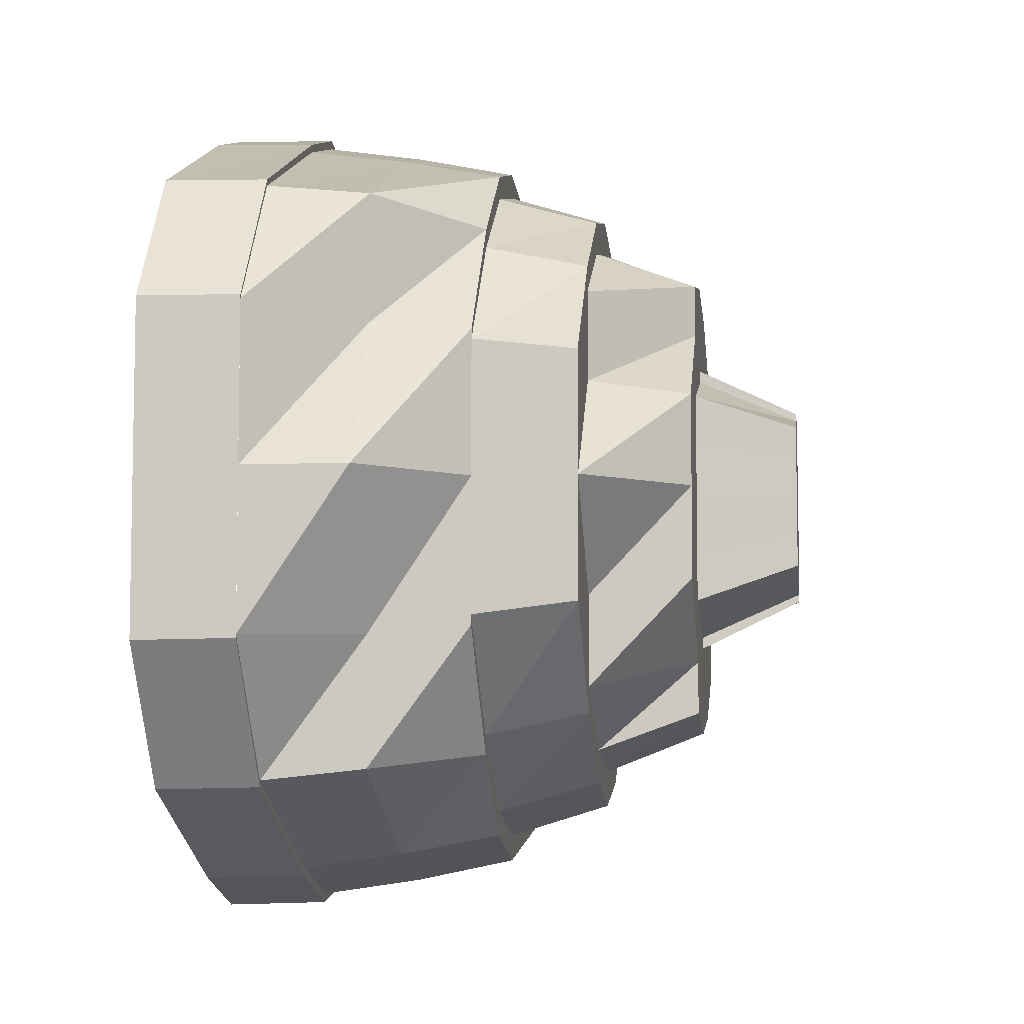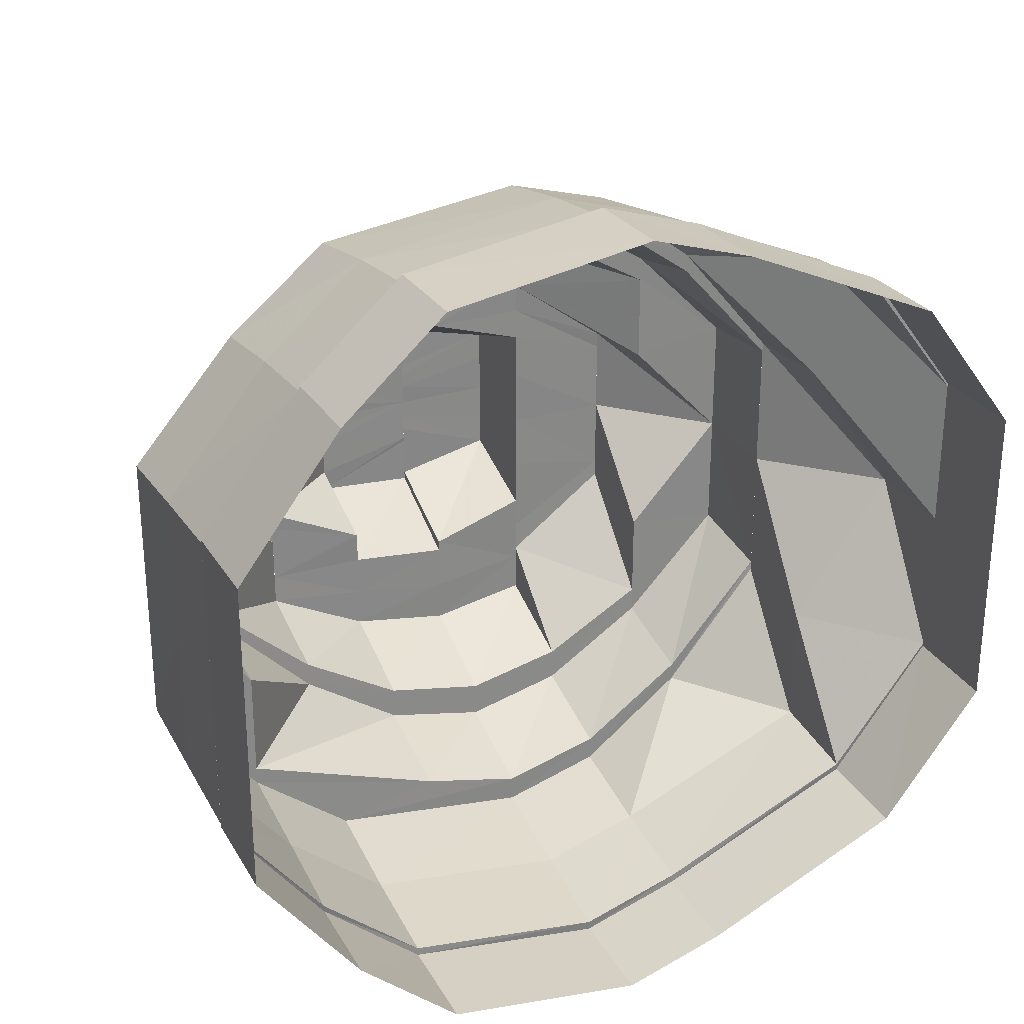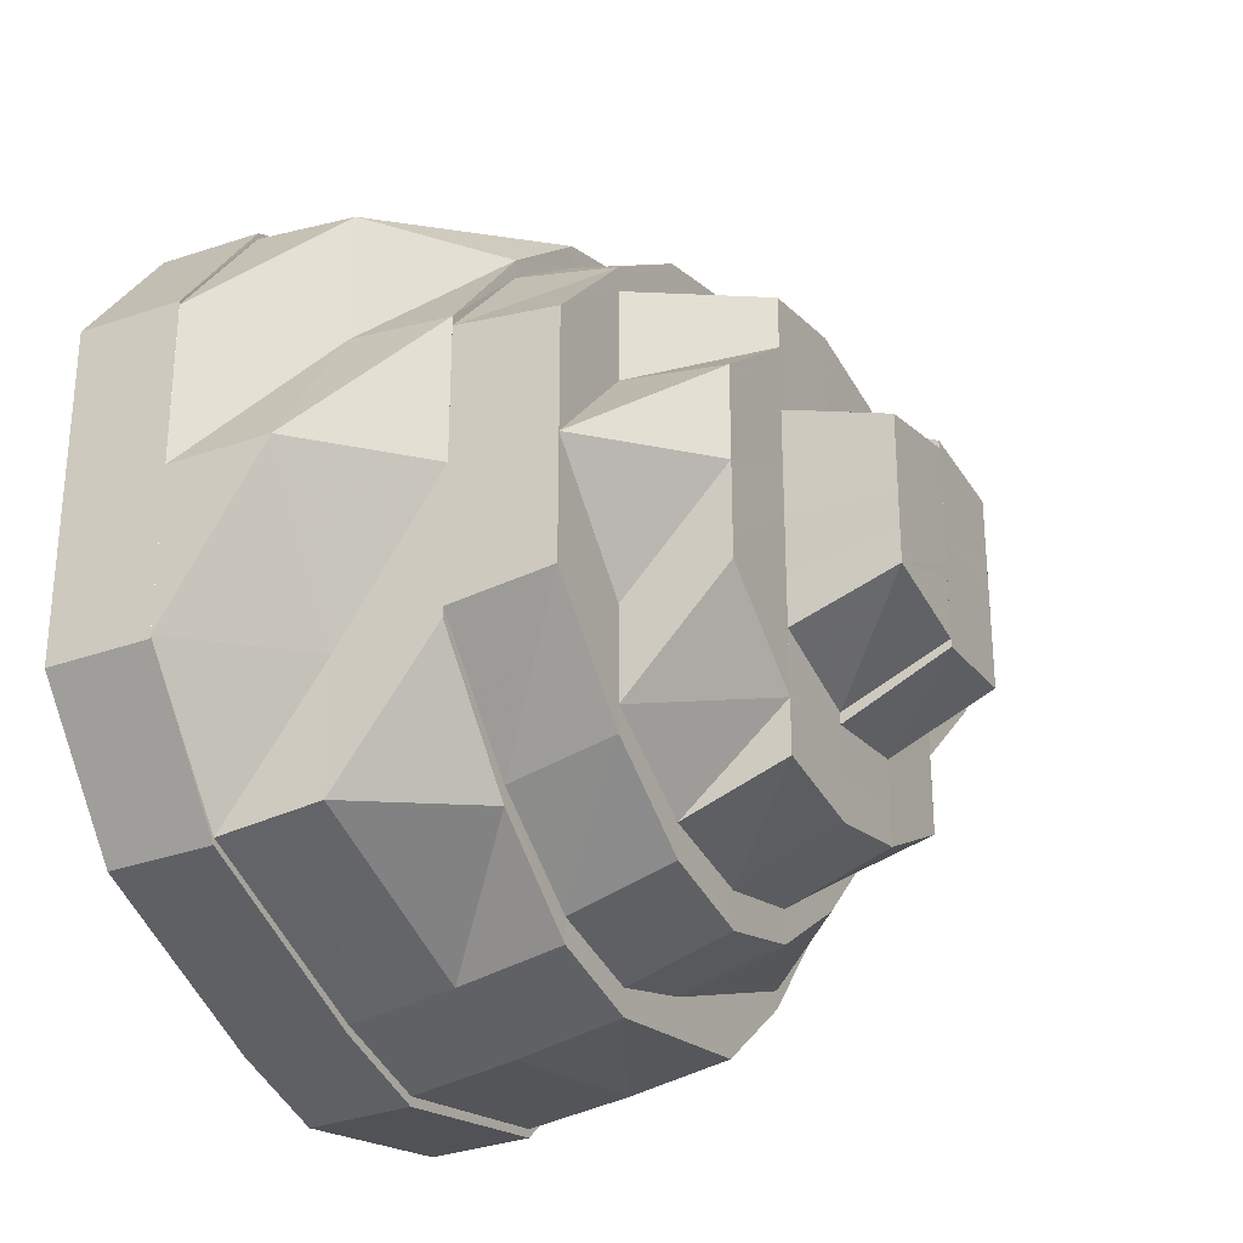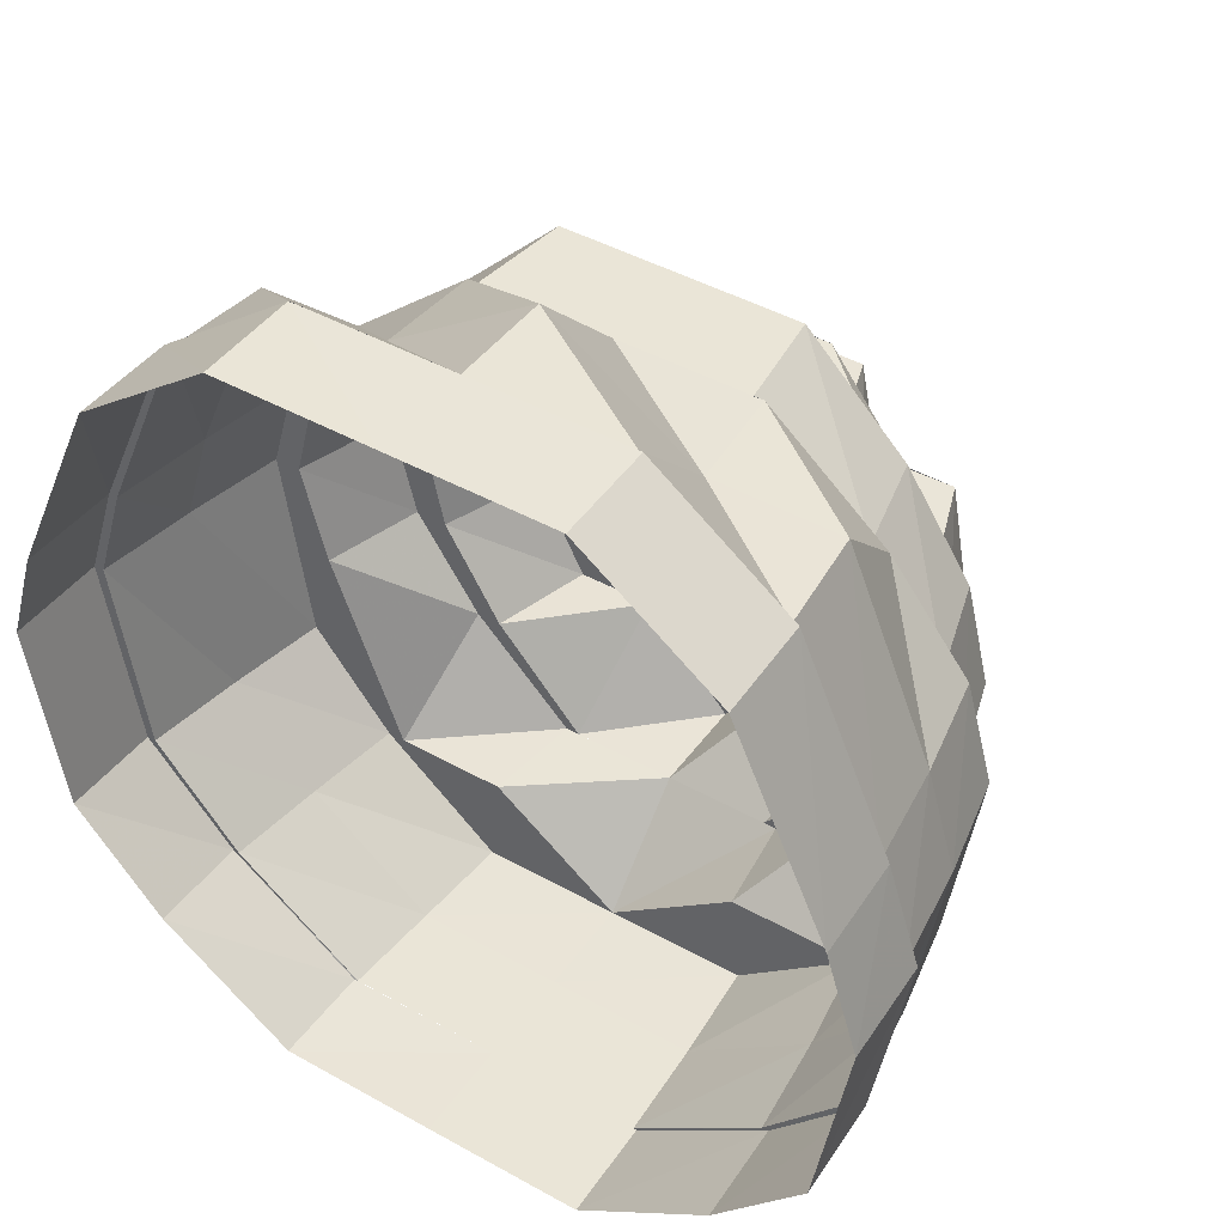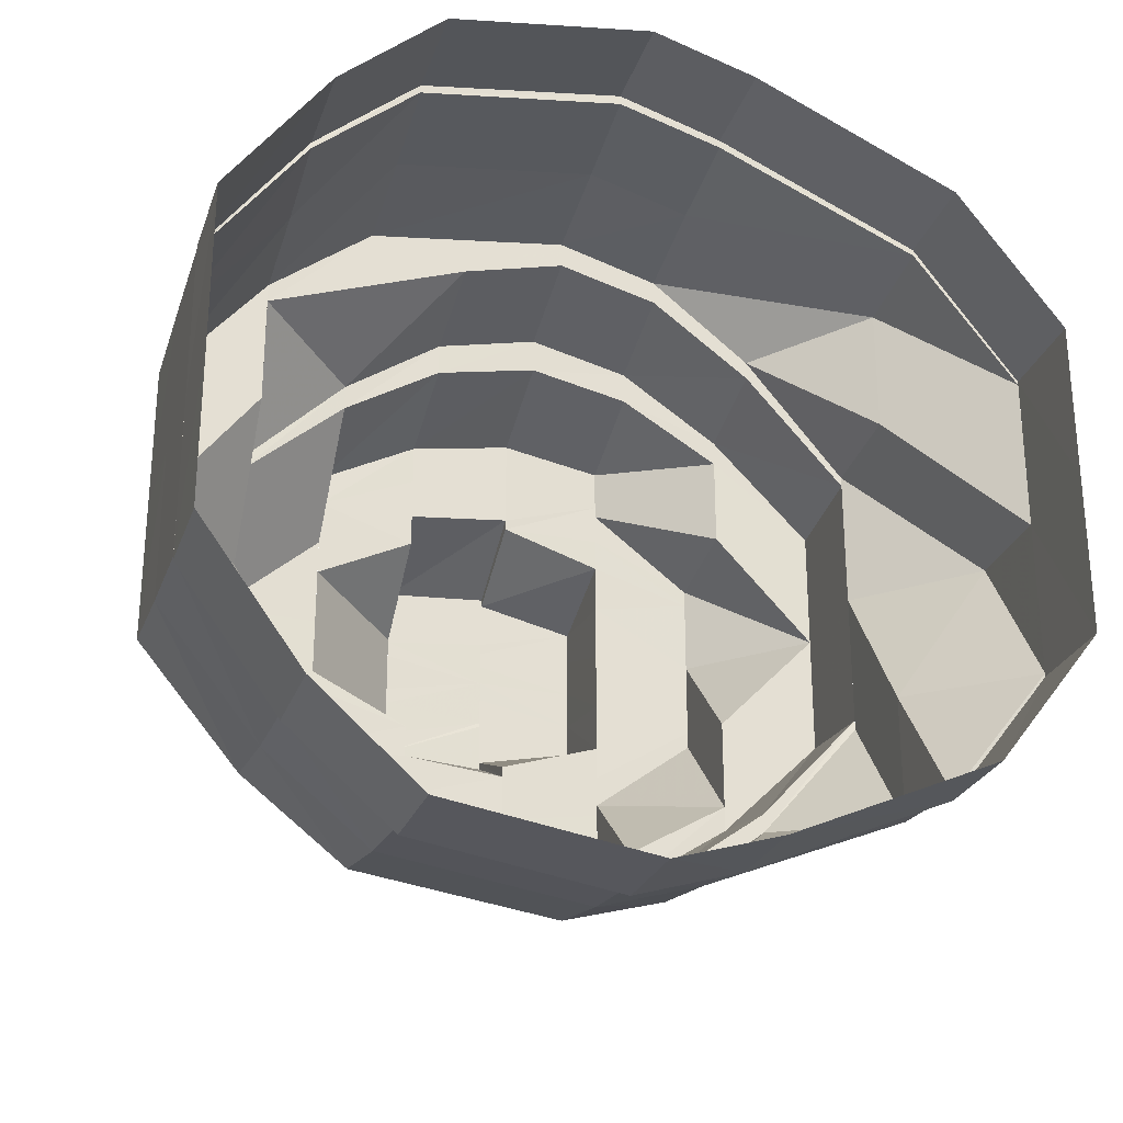
<metadata>
{"format":"obj","ext":"obj","renderer":"f3d","projection":"perspective","resolution":1024,"background":"white","views":[{"elev":-6.6,"azim":-172.9,"up":"+Z"},{"elev":27.9,"azim":65.1,"up":"+Z"},{"elev":-28.4,"azim":-152.4,"up":"+Z"},{"elev":44.0,"azim":123.2,"up":"+Y"},{"elev":-27.1,"azim":73.0,"up":"+Z"}]}
</metadata>
<code>
o 18859
v 2169 1868 8.167
v 2169 1868 8.152
v 2169 1868 8.167
v 2169 1868 8.152
v 2169 1868 8.138
v 2169 1868 8.183
v 2169 1868 8.183
v 2169 1868 8.196
v 2169 1868 8.183
v 2169 1868 8.196
v 2169 1868 8.183
v 2169 1868 8.205
v 2169 1868 8.196
v 2169 1868 8.197
v 2169 1868 8.205
v 2169 1868 8.208
v 2169 1868 8.205
v 2169 1868 8.206
v 2169 1868 8.208
v 2169 1868 8.205
v 2169 1868 8.208
v 2169 1868 8.209
v 2169 1868 8.205
v 2169 1868 8.196
v 2169 1868 8.205
v 2169 1868 8.206
v 2169 1868 8.196
v 2169 1868 8.183
v 2169 1868 8.196
v 2169 1868 8.197
v 2169 1868 8.183
v 2169 1868 8.183
v 2169 1868 8.183
v 2169 1868 8.167
v 2169 1868 8.167
v 2169 1868 8.152
v 2169 1868 8.152
v 2169 1868 8.139
v 2169 1868 8.152
v 2169 1868 8.139
v 2169 1868 8.152
v 2169 1868 8.13
v 2169 1868 8.139
v 2169 1868 8.138
v 2169 1868 8.13
v 2169 1868 8.127
v 2169 1868 8.13
v 2169 1868 8.129
v 2169 1868 8.127
v 2169 1868 8.13
v 2169 1868 8.127
v 2169 1868 8.126
v 2169 1868 8.13
v 2169 1868 8.139
v 2169 1868 8.13
v 2169 1868 8.129
v 2169 1868 8.139
v 2169 1868 8.152
v 2169 1868 8.139
v 2169 1868 8.152
v 2169 1868 8.139
v 2169 1868 8.152
v 2169 1868 8.139
v 2169 1868 8.13
v 2169 1868 8.127
v 2169 1868 8.13
v 2169 1868 8.13
v 2169 1868 8.127
v 2169 1868 8.139
v 2169 1868 8.13
v 2169 1868 8.152
v 2169 1868 8.139
v 2169 1868 8.153
v 2169 1868 8.14
v 2169 1868 8.167
v 2169 1868 8.154
v 2169 1868 8.139
v 2169 1868 8.13
v 2169 1868 8.167
v 2169 1868 8.142
v 2169 1868 8.155
v 2169 1868 8.155
v 2169 1868 8.143
v 2169 1868 8.132
v 2169 1868 8.127
v 2169 1868 8.134
v 2169 1868 8.136
v 2169 1868 8.142
v 2169 1868 8.134
v 2169 1868 8.129
v 2169 1868 8.13
v 2169 1868 8.131
v 2169 1868 8.136
v 2169 1868 8.132
v 2169 1868 8.139
v 2169 1868 8.134
v 2169 1868 8.152
v 2169 1868 8.14
v 2169 1868 8.134
v 2169 1868 8.136
v 2169 1868 8.134
v 2169 1868 8.142
v 2169 1868 8.139
v 2169 1868 8.146
v 2169 1868 8.143
v 2169 1868 8.136
v 2169 1868 8.155
v 2169 1868 8.156
v 2169 1868 8.148
v 2169 1868 8.137
v 2169 1868 8.142
v 2169 1868 8.134
v 2169 1868 8.142
v 2169 1868 8.151
v 2169 1868 8.159
v 2169 1868 8.157
v 2169 1868 8.146
v 2169 1868 8.156
v 2169 1868 8.146
v 2169 1868 8.167
v 2169 1868 8.178
v 2169 1868 8.176
v 2169 1868 8.16
v 2169 1868 8.154
v 2169 1868 8.167
v 2169 1868 8.162
v 2169 1868 8.167
v 2169 1868 8.167
v 2169 1868 8.167
v 2169 1868 8.162
v 2169 1868 8.173
v 2169 1868 8.178
v 2169 1868 8.175
v 2169 1868 8.173
v 2169 1868 8.174
v 2169 1868 8.171
v 2169 1868 8.167
v 2169 1868 8.164
v 2169 1868 8.181
v 2169 1868 8.178
v 2169 1868 8.157
v 2169 1868 8.161
v 2169 1868 8.164
v 2169 1868 8.184
v 2169 1868 8.176
v 2169 1868 8.181
v 2169 1868 8.185
v 2169 1868 8.177
v 2169 1868 8.177
v 2169 1868 8.174
v 2169 1868 8.182
v 2169 1868 8.181
v 2169 1868 8.172
v 2169 1868 8.177
v 2169 1868 8.182
v 2169 1868 8.177
v 2169 1868 8.171
v 2169 1868 8.171
v 2169 1868 8.178
v 2169 1868 8.173
v 2169 1868 8.167
v 2169 1868 8.169
v 2169 1868 8.174
v 2169 1868 8.171
v 2169 1868 8.167
v 2169 1868 8.171
v 2169 1868 8.169
v 2169 1868 8.167
v 2169 1868 8.162
v 2169 1868 8.167
v 2169 1868 8.164
v 2169 1868 8.161
v 2169 1868 8.166
v 2169 1868 8.161
v 2169 1868 8.164
v 2169 1868 8.158
v 2169 1868 8.153
v 2169 1868 8.158
v 2169 1868 8.154
v 2169 1868 8.153
v 2169 1868 8.15
v 2169 1868 8.148
v 2169 1868 8.15
v 2169 1868 8.154
v 2169 1868 8.153
v 2169 1868 8.158
v 2169 1868 8.154
v 2169 1868 8.154
v 2169 1868 8.157
v 2169 1868 8.151
v 2169 1868 8.146
v 2169 1868 8.144
v 2169 1868 8.14
v 2169 1868 8.142
v 2169 1868 8.139
v 2169 1868 8.146
v 2169 1868 8.148
v 2169 1868 8.146
v 2169 1868 8.156
v 2169 1868 8.157
v 2169 1868 8.159
v 2169 1868 8.156
v 2169 1868 8.167
v 2169 1868 8.155
v 2169 1868 8.167
v 2169 1868 8.167
v 2169 1868 8.159
v 2169 1868 8.167
v 2169 1868 8.181
v 2169 1868 8.181
v 2169 1868 8.193
v 2169 1868 8.179
v 2169 1868 8.192
v 2169 1868 8.201
v 2169 1868 8.189
v 2169 1868 8.178
v 2169 1868 8.167
v 2169 1868 8.199
v 2169 1868 8.201
v 2169 1868 8.176
v 2169 1868 8.187
v 2169 1868 8.167
v 2169 1868 8.184
v 2169 1868 8.16
v 2169 1868 8.159
v 2169 1868 8.167
v 2169 1868 8.157
v 2169 1868 8.162
v 2169 1868 8.158
v 2169 1868 8.161
v 2169 1868 8.154
v 2169 1868 8.157
v 2169 1868 8.161
v 2169 1868 8.164
v 2169 1868 8.167
v 2169 1868 8.173
v 2169 1868 8.171
v 2169 1868 8.178
v 2169 1868 8.174
v 2169 1868 8.181
v 2169 1868 8.181
v 2169 1868 8.177
v 2169 1868 8.181
v 2169 1868 8.185
v 2169 1868 8.166
v 2169 1868 8.164
v 2169 1868 8.163
v 2169 1868 8.158
v 2169 1868 8.161
v 2169 1868 8.163
v 2169 1868 8.158
v 2169 1868 8.158
v 2169 1868 8.154
v 2169 1868 8.158
v 2169 1868 8.189
v 2169 1868 8.193
v 2169 1868 8.191
v 2169 1868 8.196
v 2169 1868 8.195
v 2169 1868 8.198
v 2169 1868 8.201
v 2169 1868 8.204
v 2169 1868 8.199
v 2169 1868 8.206
v 2169 1868 8.201
v 2169 1868 8.203
v 2169 1868 8.205
v 2169 1868 8.205
v 2169 1868 8.196
v 2169 1868 8.183
v 2169 1868 8.196
v 2169 1868 8.208
v 2169 1868 8.208
v 2169 1868 8.205
v 2169 1868 8.205
v 2169 1868 8.196
v 2169 1868 8.196
v 2169 1868 8.183
v 2169 1868 8.183
v 2169 1868 8.203
v 2169 1868 8.208
v 2169 1868 8.205
v 2169 1868 8.205
v 2169 1868 8.196
v 2169 1868 8.193
v 2169 1868 8.201
v 2169 1868 8.183
v 2169 1868 8.195
v 2169 1868 8.193
v 2169 1868 8.182
v 2169 1868 8.192
v 2169 1868 8.183
v 2169 1868 8.193
v 2169 1868 8.181
v 2169 1868 8.181
v 2169 1868 8.192
v 2169 1868 8.181
v 2169 1868 8.193
v 2169 1868 8.181
v 2169 1868 8.167
v 2169 1868 8.156
v 2169 1868 8.179
v 2169 1868 8.143
v 2169 1868 8.146
v 2169 1868 8.142
v 2169 1868 8.134
v 2169 1868 8.189
v 2169 1868 8.181
v 2169 1868 8.179
v 2169 1868 8.187
v 2169 1868 8.178
v 2169 1868 8.184
v 2169 1868 8.176
v 2169 1868 8.184
v 2169 1868 8.189
v 2169 1868 8.189
v 2169 1868 8.179
v 2169 1868 8.167
v 2169 1868 8.178
v 2169 1868 8.193
v 2169 1868 8.189
v 2169 1868 8.192
v 2169 1868 8.181
v 2169 1868 8.187
v 2169 1868 8.182
v 2169 1868 8.181
v 2169 1868 8.177
v 2169 1868 8.196
v 2169 1868 8.152
v 2169 1868 8.153
v 2169 1868 8.142
v 2169 1868 8.154
v 2169 1868 8.167
v 2169 1868 8.167
v 2169 1868 8.154
v 2169 1868 8.182
v 2169 1868 8.181
v 2169 1868 8.183
v 2169 1868 8.196
v 2169 1868 8.195
v 2169 1868 8.181
v 2169 1868 8.193
v 2169 1868 8.143
v 2169 1868 8.155
v 2169 1868 8.146
v 2169 1868 8.156
v 2169 1868 8.154
v 2169 1868 8.167
v 2169 1868 8.155
v 2169 1868 8.182
v 2169 1868 8.181
v 2169 1868 8.177
f 1 2 3
f 3 2 4
f 2 5 4
f 6 1 3
f 7 1 6
f 8 6 9
f 10 7 11
f 12 13 8
f 14 7 13
f 15 14 10
f 16 17 12
f 18 14 17
f 19 18 15
f 20 21 16
f 22 18 21
f 23 22 19
f 24 25 20
f 26 22 25
f 27 26 23
f 28 29 24
f 30 26 29
f 31 30 27
f 32 30 33
f 34 32 33
f 35 32 34
f 36 35 34
f 37 35 36
f 38 36 39
f 40 37 41
f 42 43 38
f 44 37 43
f 45 44 40
f 46 47 42
f 48 44 47
f 49 48 45
f 50 51 46
f 52 48 51
f 53 52 49
f 54 55 50
f 56 52 55
f 57 56 53
f 58 5 57
f 5 56 59
f 60 59 61
f 62 63 60
f 63 64 61
f 64 65 66
f 65 67 68
f 67 69 70
f 69 71 72
f 60 61 73
f 73 61 74
f 75 60 73
f 3 60 75
f 73 74 76
f 77 78 74
f 79 73 76
f 75 73 79
f 76 74 80
f 76 80 81
f 82 80 83
f 74 84 80
f 74 66 84
f 78 85 84
f 83 86 87
f 88 84 89
f 84 90 86
f 84 68 90
f 85 91 90
f 86 90 92
f 86 92 93
f 90 94 92
f 90 70 94
f 91 95 94
f 92 94 96
f 95 97 98
f 94 98 96
f 94 72 98
f 92 96 99
f 93 92 99
f 99 96 100
f 101 98 102
f 93 99 103
f 104 93 103
f 105 106 104
f 107 105 108
f 104 103 109
f 103 99 110
f 99 100 110
f 109 103 111
f 103 110 111
f 112 113 100
f 109 111 114
f 115 109 114
f 116 109 115
f 114 111 117
f 118 119 116
f 120 118 116
f 121 120 122
f 115 114 123
f 123 114 124
f 125 116 115
f 123 124 126
f 127 116 125
f 122 127 125
f 125 123 128
f 129 123 130
f 131 125 129
f 132 133 131
f 133 125 134
f 135 134 136
f 136 128 137
f 137 126 138
f 139 122 133
f 139 133 140
f 138 141 142
f 126 141 143
f 144 145 139
f 146 139 140
f 147 139 146
f 146 140 148
f 149 146 148
f 148 140 150
f 151 147 152
f 148 150 153
f 154 149 153
f 154 155 156
f 157 154 153
f 153 150 158
f 159 160 150
f 157 153 161
f 162 157 161
f 163 164 158
f 160 165 166
f 158 166 167
f 164 168 167
f 165 169 170
f 167 170 161
f 168 171 161
f 171 172 173
f 161 143 173
f 173 174 175
f 174 176 175
f 176 177 178
f 174 179 176
f 141 179 174
f 179 180 176
f 141 181 179
f 181 182 179
f 182 183 180
f 180 183 184
f 185 184 186
f 183 187 184
f 188 187 189
f 183 190 187
f 182 191 183
f 191 190 183
f 181 192 182
f 192 191 182
f 117 192 181
f 117 193 192
f 111 193 117
f 111 110 193
f 193 194 192
f 192 194 191
f 110 195 193
f 193 195 194
f 110 100 195
f 195 196 194
f 194 197 191
f 194 196 197
f 191 197 190
f 198 199 197
f 197 200 190
f 190 200 201
f 197 202 200
f 200 203 201
f 204 205 202
f 202 206 203
f 207 203 208
f 206 209 203
f 205 210 209
f 210 211 209
f 203 209 212
f 209 213 212
f 211 214 213
f 212 213 215
f 212 215 216
f 203 216 217
f 213 218 215
f 213 219 218
f 217 216 220
f 216 215 221
f 216 221 220
f 217 220 222
f 220 221 223
f 224 217 222
f 225 226 224
f 187 224 227
f 227 224 228
f 229 227 230
f 231 232 229
f 227 228 233
f 233 228 234
f 228 222 234
f 234 222 235
f 222 236 235
f 235 236 237
f 236 238 237
f 237 238 239
f 236 240 238
f 239 241 242
f 238 243 239
f 240 244 238
f 235 162 161
f 245 235 161
f 246 245 161
f 247 246 161
f 247 233 246
f 248 249 247
f 250 251 247
f 252 251 250
f 252 253 254
f 240 255 244
f 223 255 240
f 223 256 255
f 221 256 223
f 255 257 244
f 221 258 256
f 215 258 221
f 215 218 258
f 256 259 255
f 255 259 257
f 258 260 256
f 256 260 259
f 218 261 258
f 258 261 260
f 218 262 261
f 219 262 218
f 261 263 260
f 219 264 262
f 262 265 261
f 261 265 263
f 262 266 265
f 264 266 262
f 264 267 266
f 268 269 267
f 269 270 271
f 272 268 273
f 274 272 275
f 276 274 277
f 278 276 279
f 280 273 264
f 280 264 219
f 281 282 264
f 283 281 280
f 282 284 266
f 285 280 286
f 284 287 288
f 266 271 288
f 266 288 265
f 265 288 289
f 265 289 263
f 288 290 289
f 263 289 291
f 288 292 290
f 292 3 290
f 290 3 75
f 293 290 294
f 290 75 295
f 295 75 79
f 296 295 297
f 298 299 291
f 79 81 127
f 300 81 301
f 302 79 300
f 301 303 304
f 305 306 303
f 307 308 302
f 308 79 309
f 310 309 311
f 312 311 313
f 310 311 314
f 315 310 314
f 316 317 310
f 317 318 319
f 320 310 315
f 320 321 310
f 322 323 321
f 257 320 315
f 259 320 257
f 257 315 324
f 324 315 147
f 244 257 324
f 244 324 243
f 324 147 325
f 243 324 325
f 326 325 327
f 259 328 320
f 328 321 320
f 260 328 259
f 328 291 321
f 260 263 328
f 263 291 328
f 98 329 330
f 98 330 331
f 329 34 330
f 102 330 332
f 330 34 333
f 332 333 334
f 330 333 335
f 34 279 333
f 333 279 336
f 333 336 206
f 334 336 337
f 338 339 336
f 337 340 285
f 339 283 340
f 336 340 341
f 336 277 340
f 340 275 280
f 340 280 342
f 100 331 343
f 100 343 195
f 195 343 196
f 343 344 196
f 343 335 344
f 345 344 346
f 113 347 343
f 347 348 349
f 350 351 352

</code>
